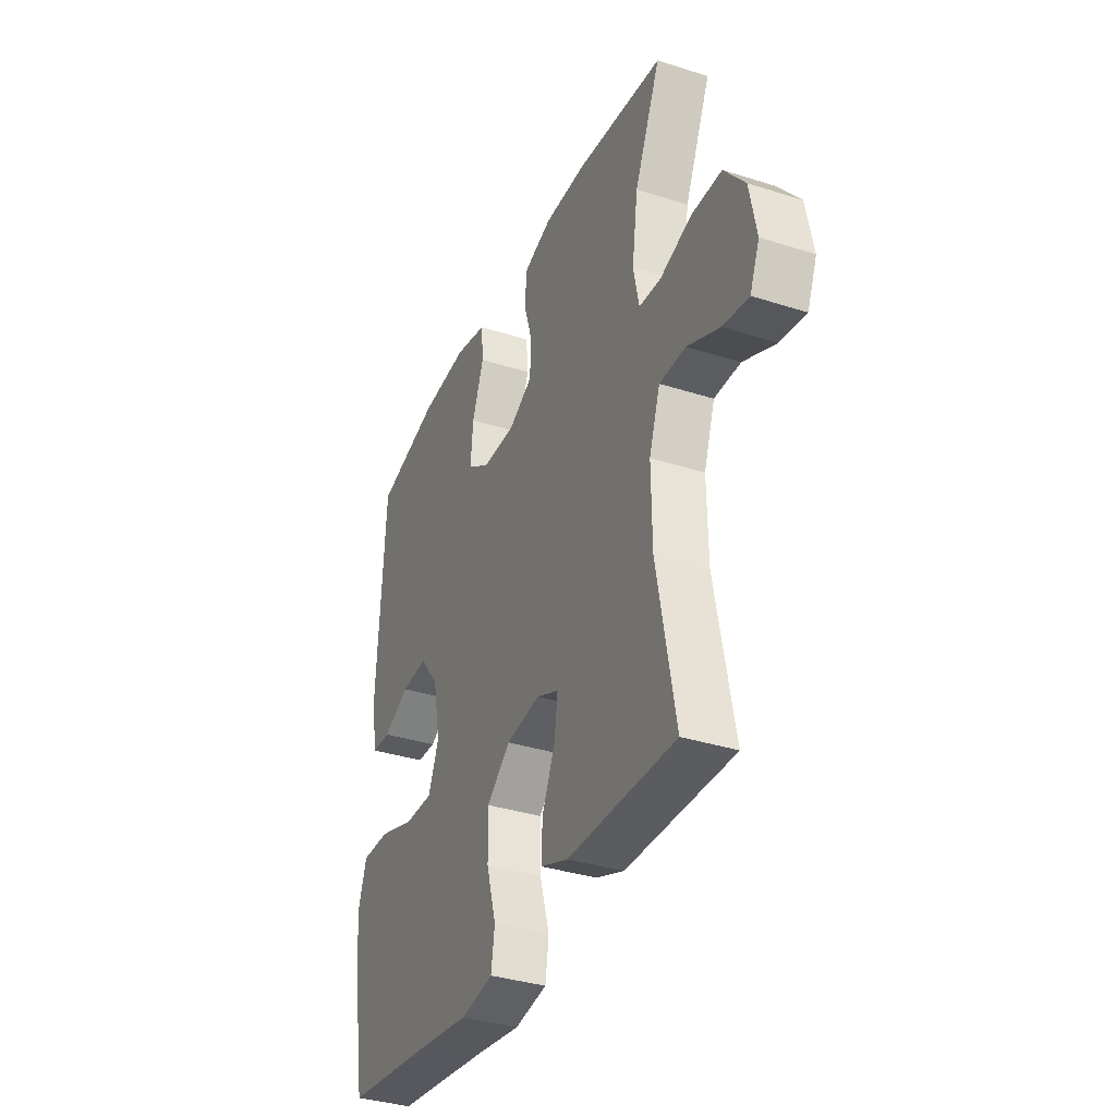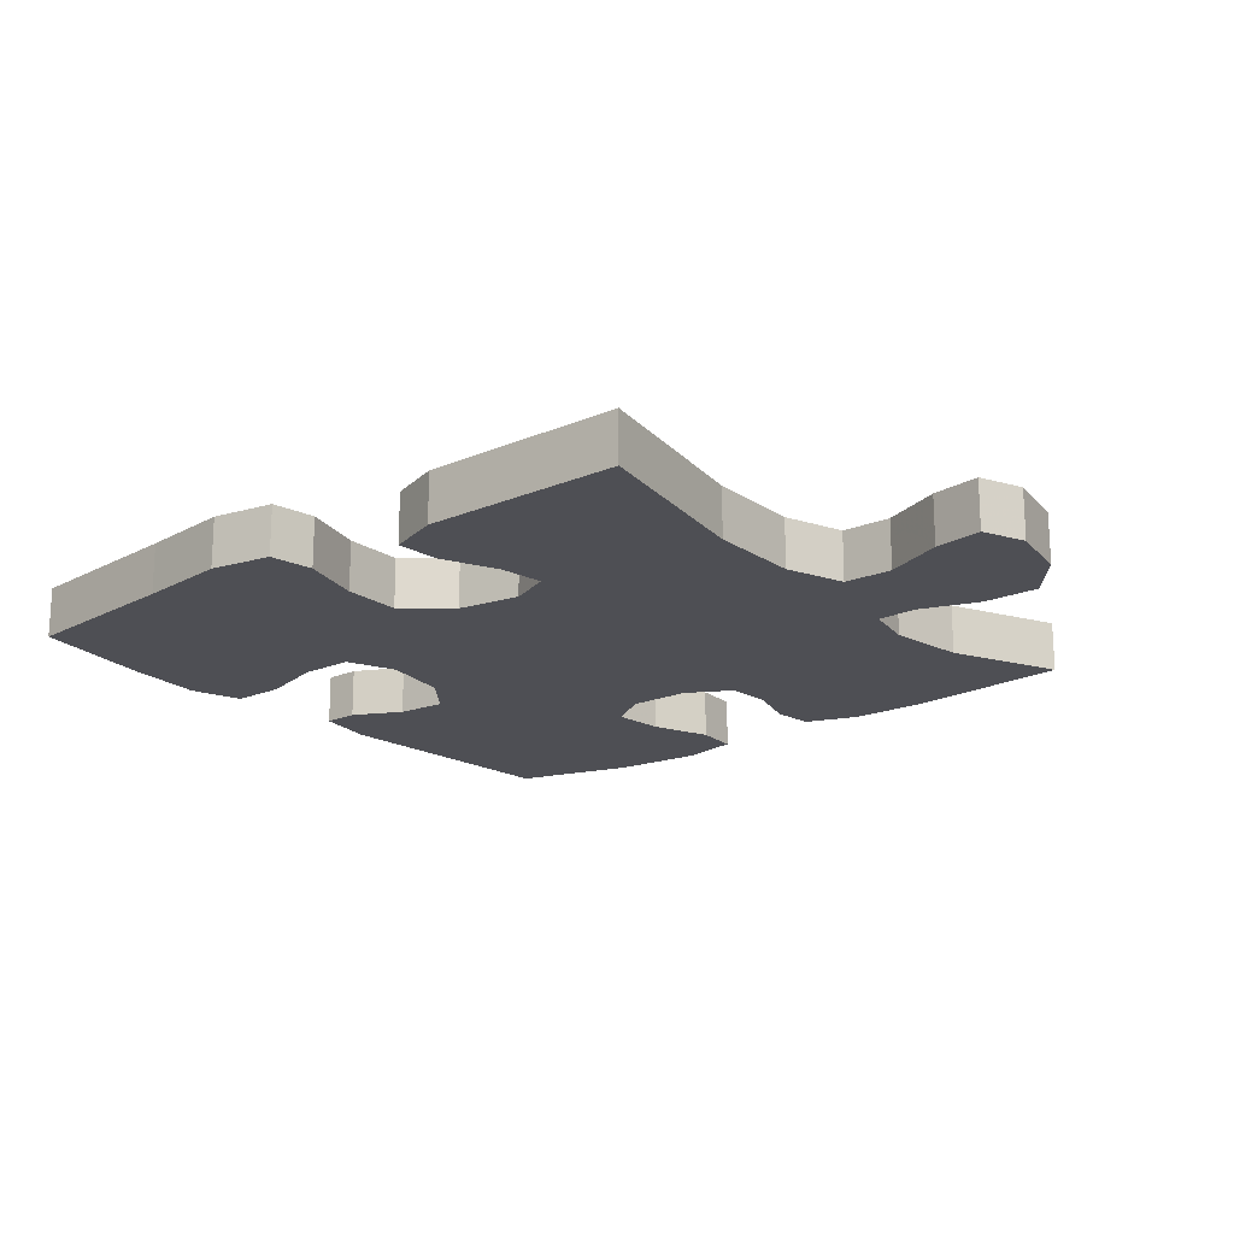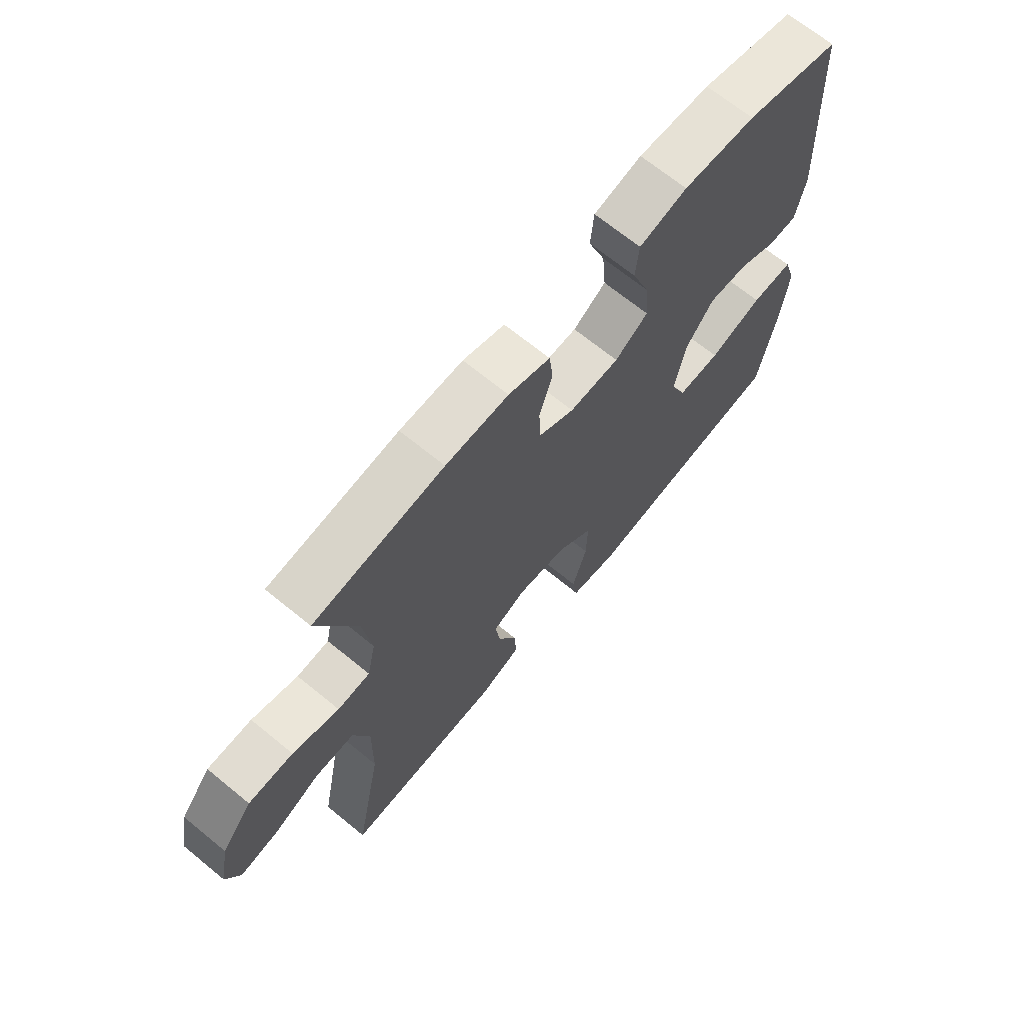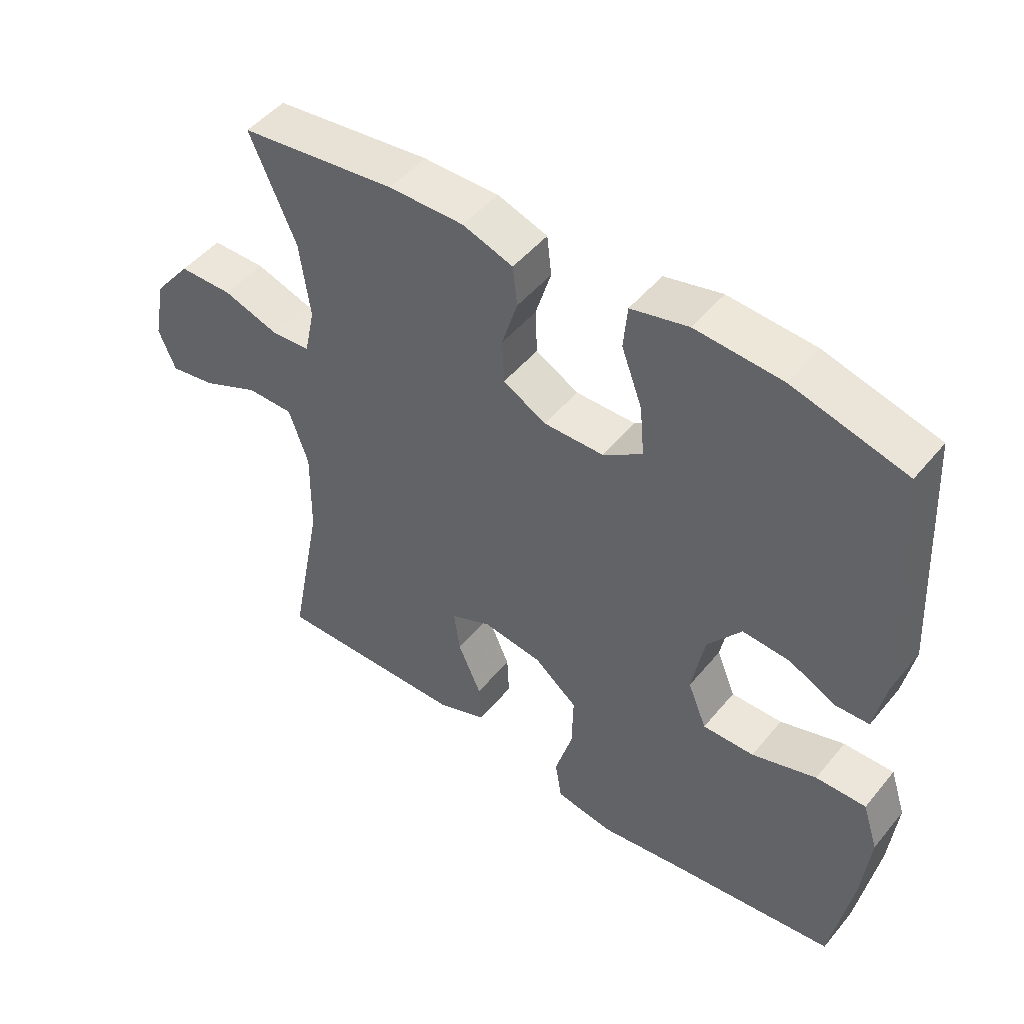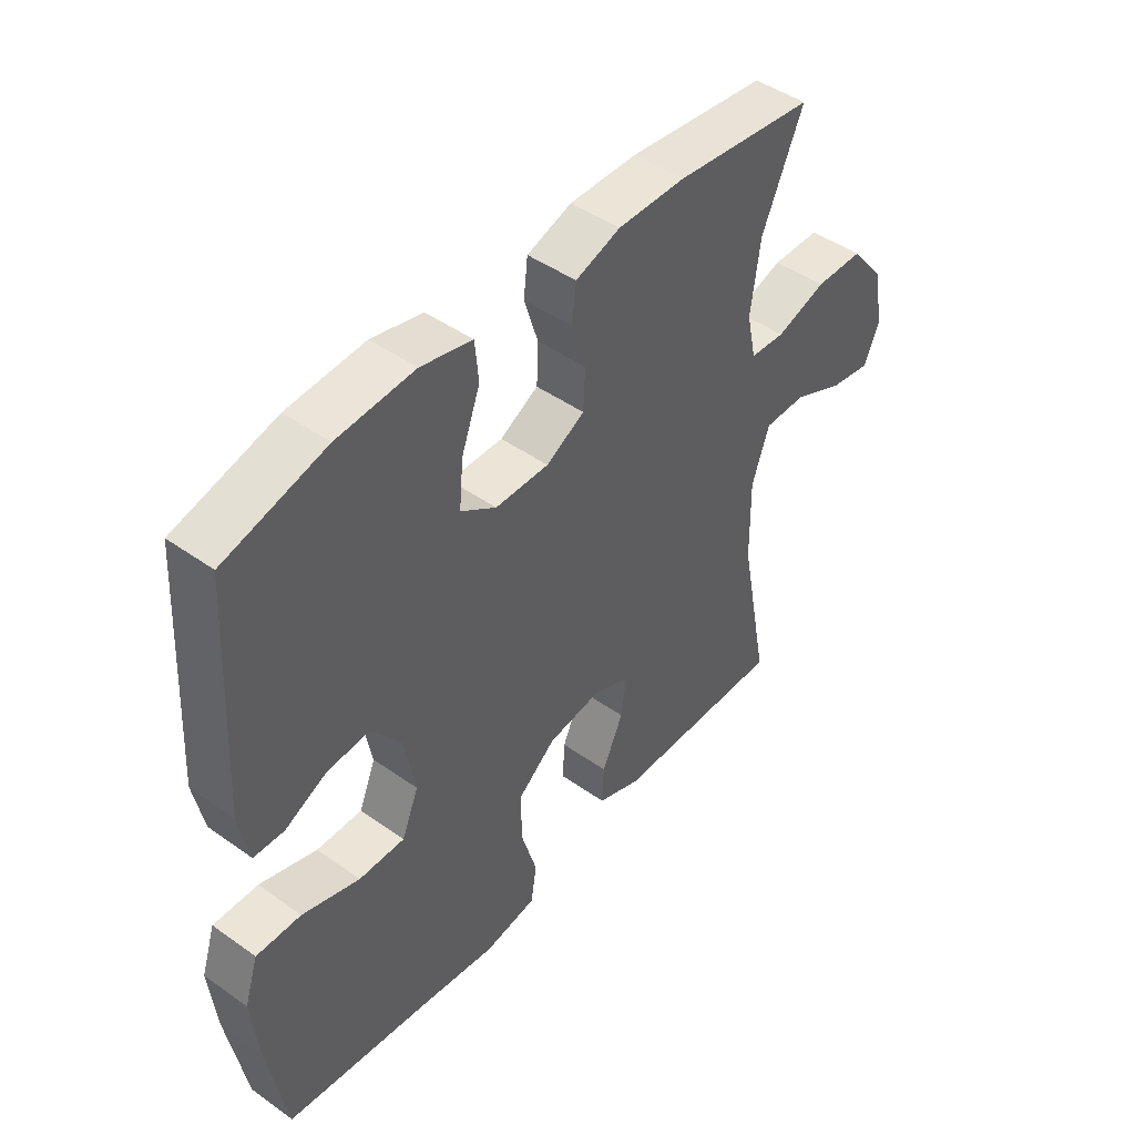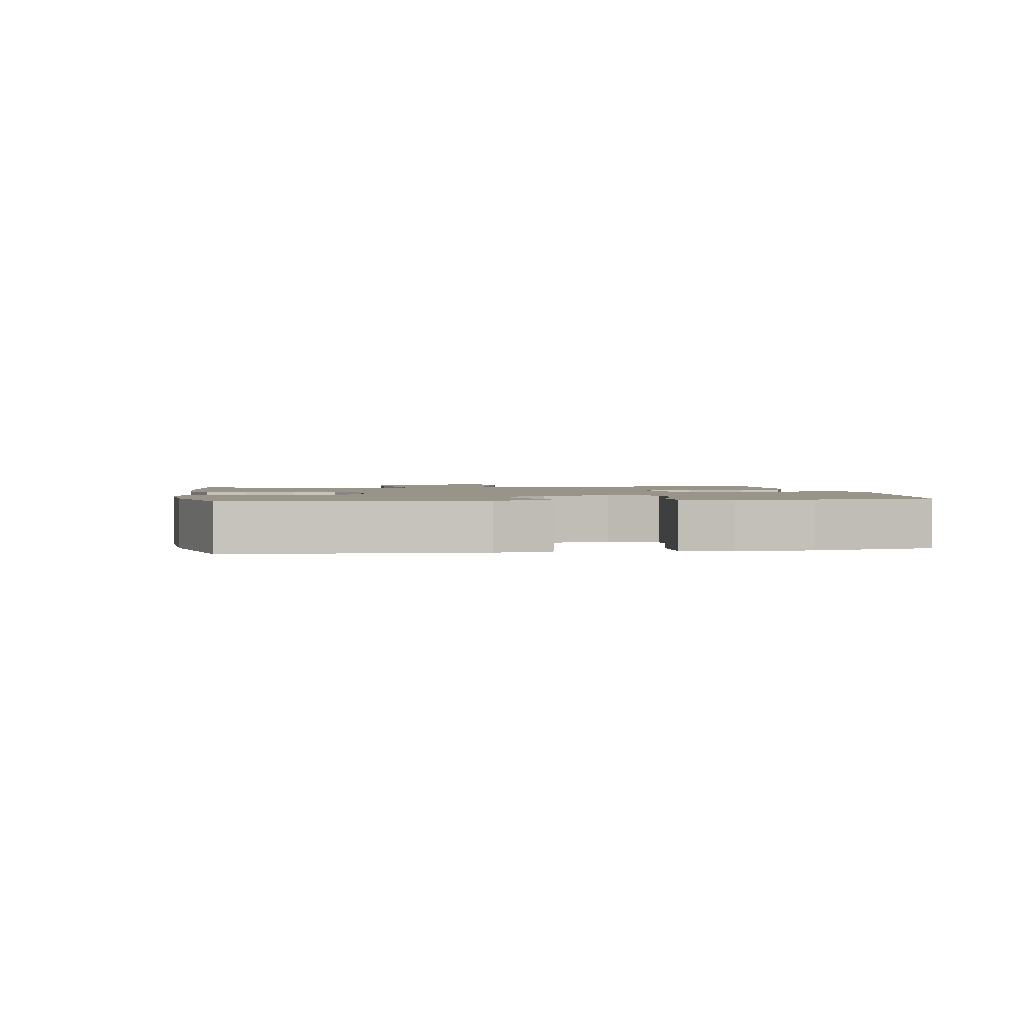
<metadata>
{"format":"obj","ext":"obj","renderer":"f3d","projection":"perspective","resolution":1024,"background":"white","views":[{"elev":-35.4,"azim":-113.0,"up":"+Z"},{"elev":-18.3,"azim":-141.3,"up":"+Y"},{"elev":68.5,"azim":-50.7,"up":"+Z"},{"elev":48.5,"azim":37.6,"up":"+Z"},{"elev":46.0,"azim":129.1,"up":"+Z"},{"elev":1.8,"azim":80.8,"up":"+Y"}]}
</metadata>
<code>
v -0.5 0.07 0.5
v -0.26 0.07 0.529
v -0.144 0.07 0.53
v -0.067 0.07 0.504
v -0.06 0.07 0.443
v -0.084 0.07 0.365
v -0.081 0.07 0.297
v -0.015 0.07 0.261
v 0.077 0.07 0.262
v 0.138 0.07 0.303
v 0.131 0.07 0.381
v 0.099 0.07 0.468
v 0.105 0.07 0.534
v 0.193 0.07 0.555
v 0.326 0.07 0.546
v 0.5 0.07 0.5
v 0.521 0.07 0.128
v 0.504 0.07 0.041
v 0.452 0.07 0.039
v 0.38 0.07 0.074
v 0.307 0.07 0.079
v 0.255 0.07 0.011
v 0.236 0.07 -0.091
v 0.265 0.07 -0.162
v 0.344 0.07 -0.161
v 0.443 0.07 -0.129
v 0.52 0.07 -0.128
v 0.544 0.07 -0.202
v 0.532 0.07 -0.319
v 0.5 0.07 -0.5
v 0.25 0.07 -0.531
v 0.116 0.07 -0.55
v 0.026 0.07 -0.535
v 0.016 0.07 -0.471
v 0.043 0.07 -0.379
v 0.045 0.07 -0.293
v -0.021 0.07 -0.239
v -0.114 0.07 -0.226
v -0.176 0.07 -0.254
v -0.167 0.07 -0.32
v -0.131 0.07 -0.401
v -0.128 0.07 -0.466
v -0.204 0.07 -0.495
v -0.324 0.07 -0.497
v -0.5 0.07 -0.5
v -0.449 0.07 -0.234
v -0.447 0.07 -0.097
v -0.477 0.07 -0.01
v -0.549 0.07 -0.01
v -0.637 0.07 -0.05
v -0.708 0.07 -0.062
v -0.734 0.07 0.001
v -0.715 0.07 0.098
v -0.658 0.07 0.169
v -0.575 0.07 0.17
v -0.489 0.07 0.142
v -0.429 0.07 0.146
v -0.413 0.07 0.222
v -0.429 0.07 0.339
v -0.5 0 0.5
v -0.26 0 0.529
v -0.144 0 0.53
v -0.067 0 0.504
v -0.06 0 0.443
v -0.084 0 0.365
v -0.081 0 0.297
v -0.015 0 0.261
v 0.077 0 0.262
v 0.138 0 0.303
v 0.131 0 0.381
v 0.099 0 0.468
v 0.105 0 0.534
v 0.193 0 0.555
v 0.326 0 0.546
v 0.5 0 0.5
v 0.521 0 0.128
v 0.504 0 0.041
v 0.452 0 0.039
v 0.38 0 0.074
v 0.307 0 0.079
v 0.255 0 0.011
v 0.236 0 -0.091
v 0.265 0 -0.162
v 0.344 0 -0.161
v 0.443 0 -0.129
v 0.52 0 -0.128
v 0.544 0 -0.202
v 0.532 0 -0.319
v 0.5 0 -0.5
v 0.25 0 -0.531
v 0.116 0 -0.55
v 0.026 0 -0.535
v 0.016 0 -0.471
v 0.043 0 -0.379
v 0.045 0 -0.293
v -0.021 0 -0.239
v -0.114 0 -0.226
v -0.176 0 -0.254
v -0.167 0 -0.32
v -0.131 0 -0.401
v -0.128 0 -0.466
v -0.204 0 -0.495
v -0.324 0 -0.497
v -0.5 0 -0.5
v -0.449 0 -0.234
v -0.447 0 -0.097
v -0.477 0 -0.01
v -0.549 0 -0.01
v -0.637 0 -0.05
v -0.708 0 -0.062
v -0.734 0 0.001
v -0.715 0 0.098
v -0.658 0 0.169
v -0.575 0 0.17
v -0.489 0 0.142
v -0.429 0 0.146
v -0.413 0 0.222
v -0.429 0 0.339
f 54 55 56
f 53 54 56
f 52 53 56
f 51 52 56
f 50 51 56
f 49 50 56
f 48 49 56 57
f 47 48 57
f 46 47 57 58
f 44 45 46
f 44 46 58
f 43 44 58
f 42 43 58
f 41 42 58
f 40 41 58
f 33 34 35
f 32 33 35
f 31 32 35
f 31 35 36
f 30 31 36
f 29 30 36
f 28 29 36
f 27 28 36
f 26 27 36
f 25 26 36
f 24 25 36 37
f 18 19 20
f 17 18 20
f 16 17 20
f 15 16 20
f 14 15 20
f 13 14 20
f 12 13 20
f 11 12 20
f 10 11 20 21
f 9 10 21 22
f 4 5 6
f 3 4 6
f 2 3 6
f 1 2 6
f 59 1 6
f 59 6 7
f 39 40 58 59
f 59 7 8
f 39 59 8
f 38 39 8
f 38 8 9
f 37 38 9
f 24 37 9
f 23 24 9
f 9 22 23
f 115 114 113
f 115 113 112
f 115 112 111
f 115 111 110
f 115 110 109
f 115 109 108
f 116 115 108 107
f 116 107 106
f 117 116 106 105
f 105 104 103
f 117 105 103
f 117 103 102
f 117 102 101
f 117 101 100
f 117 100 99
f 94 93 92
f 94 92 91
f 94 91 90
f 95 94 90
f 95 90 89
f 95 89 88
f 95 88 87
f 95 87 86
f 95 86 85
f 95 85 84
f 96 95 84 83
f 79 78 77
f 79 77 76
f 79 76 75
f 79 75 74
f 79 74 73
f 79 73 72
f 79 72 71
f 79 71 70
f 80 79 70 69
f 81 80 69 68
f 65 64 63
f 65 63 62
f 65 62 61
f 65 61 60
f 65 60 118
f 66 65 118
f 118 117 99 98
f 67 66 118
f 67 118 98
f 67 98 97
f 68 67 97
f 68 97 96
f 68 96 83
f 68 83 82
f 82 81 68
f 1 60 61 2
f 2 61 62 3
f 3 62 63 4
f 4 63 64 5
f 5 64 65 6
f 6 65 66 7
f 7 66 67 8
f 8 67 68 9
f 9 68 69 10
f 10 69 70 11
f 11 70 71 12
f 12 71 72 13
f 13 72 73 14
f 14 73 74 15
f 15 74 75 16
f 16 75 76 17
f 17 76 77 18
f 18 77 78 19
f 19 78 79 20
f 20 79 80 21
f 21 80 81 22
f 22 81 82 23
f 23 82 83 24
f 24 83 84 25
f 25 84 85 26
f 26 85 86 27
f 27 86 87 28
f 28 87 88 29
f 29 88 89 30
f 30 89 90 31
f 31 90 91 32
f 32 91 92 33
f 33 92 93 34
f 34 93 94 35
f 35 94 95 36
f 36 95 96 37
f 37 96 97 38
f 38 97 98 39
f 39 98 99 40
f 40 99 100 41
f 41 100 101 42
f 42 101 102 43
f 43 102 103 44
f 44 103 104 45
f 45 104 105 46
f 46 105 106 47
f 47 106 107 48
f 48 107 108 49
f 49 108 109 50
f 50 109 110 51
f 51 110 111 52
f 52 111 112 53
f 53 112 113 54
f 54 113 114 55
f 55 114 115 56
f 56 115 116 57
f 57 116 117 58
f 58 117 118 59
f 59 118 60 1

</code>
